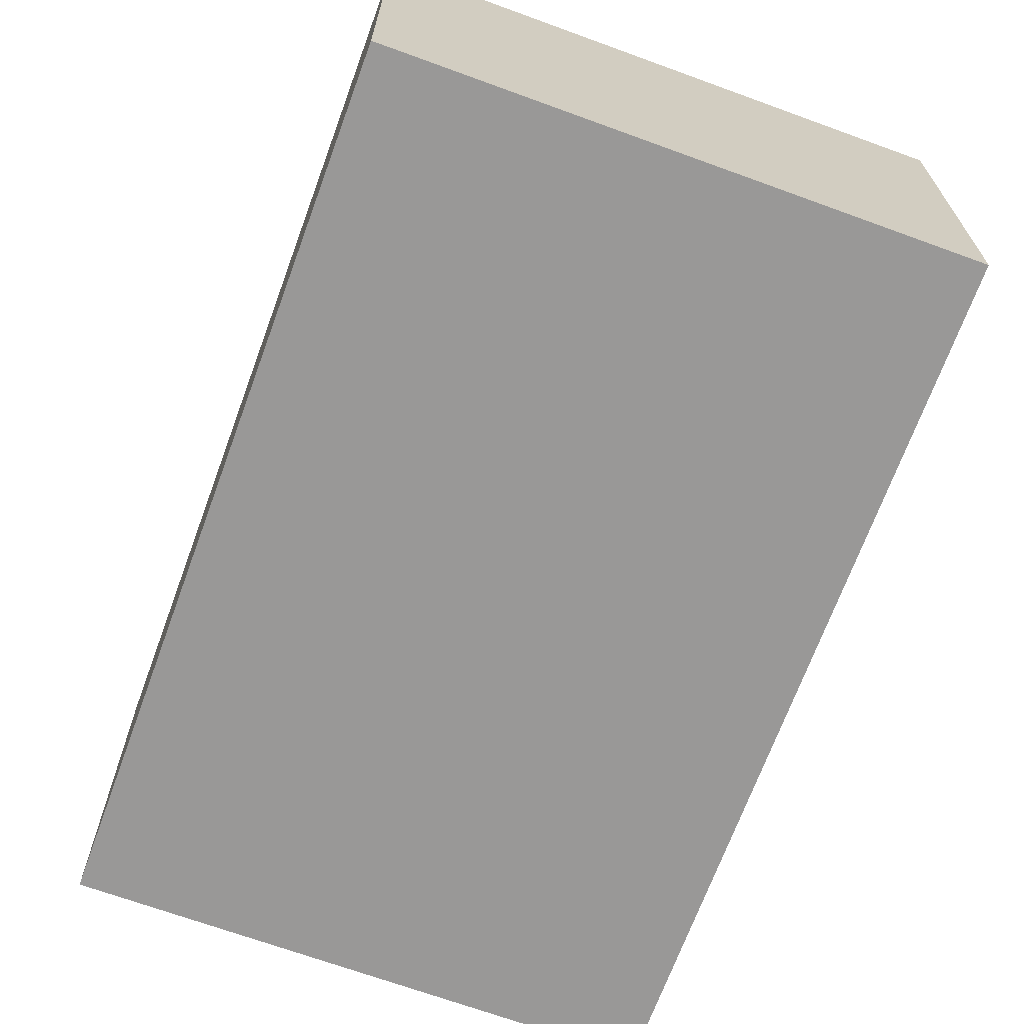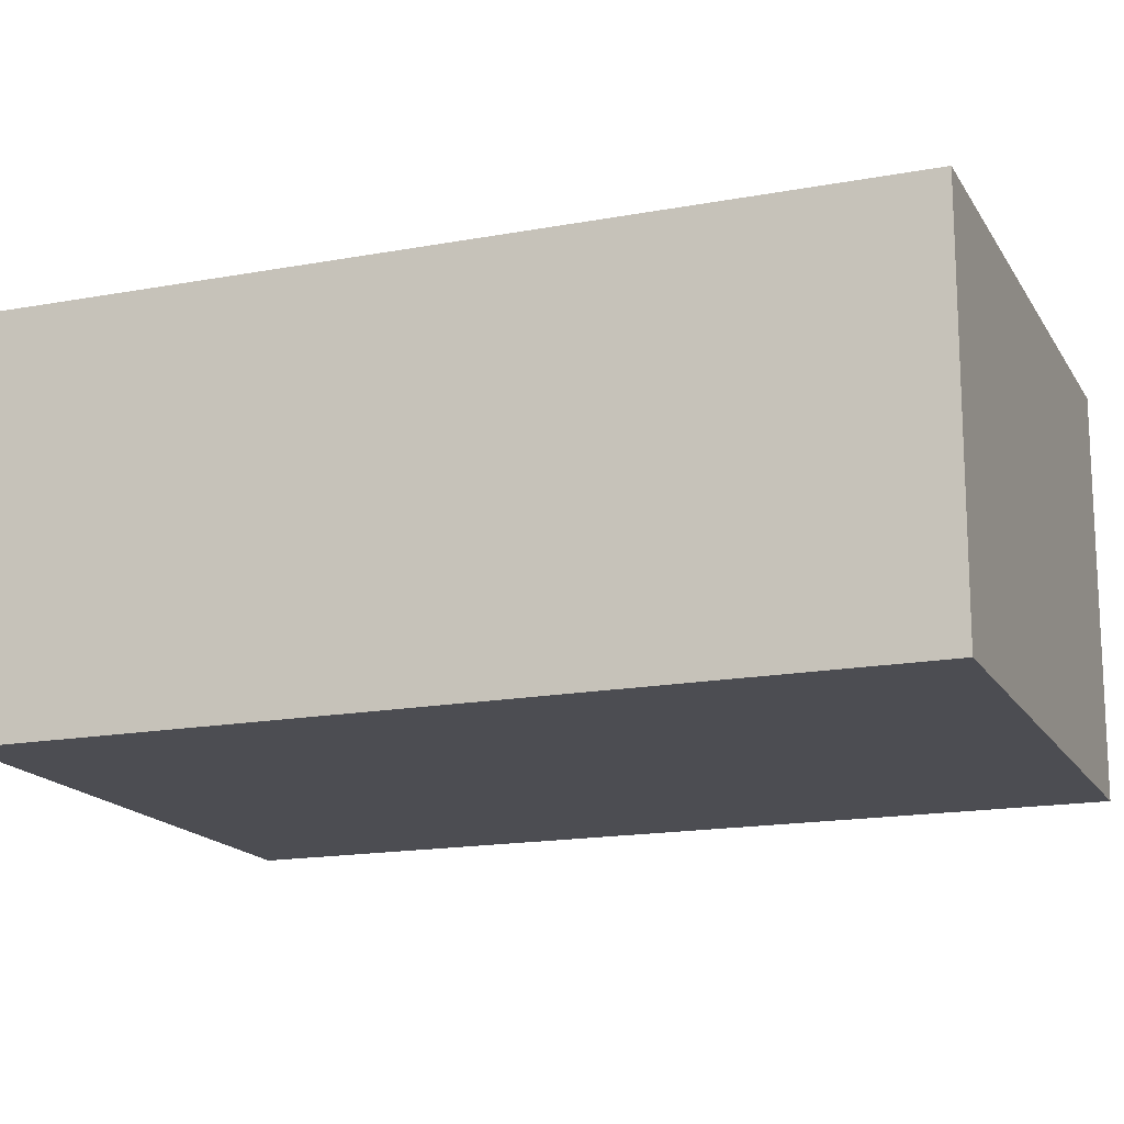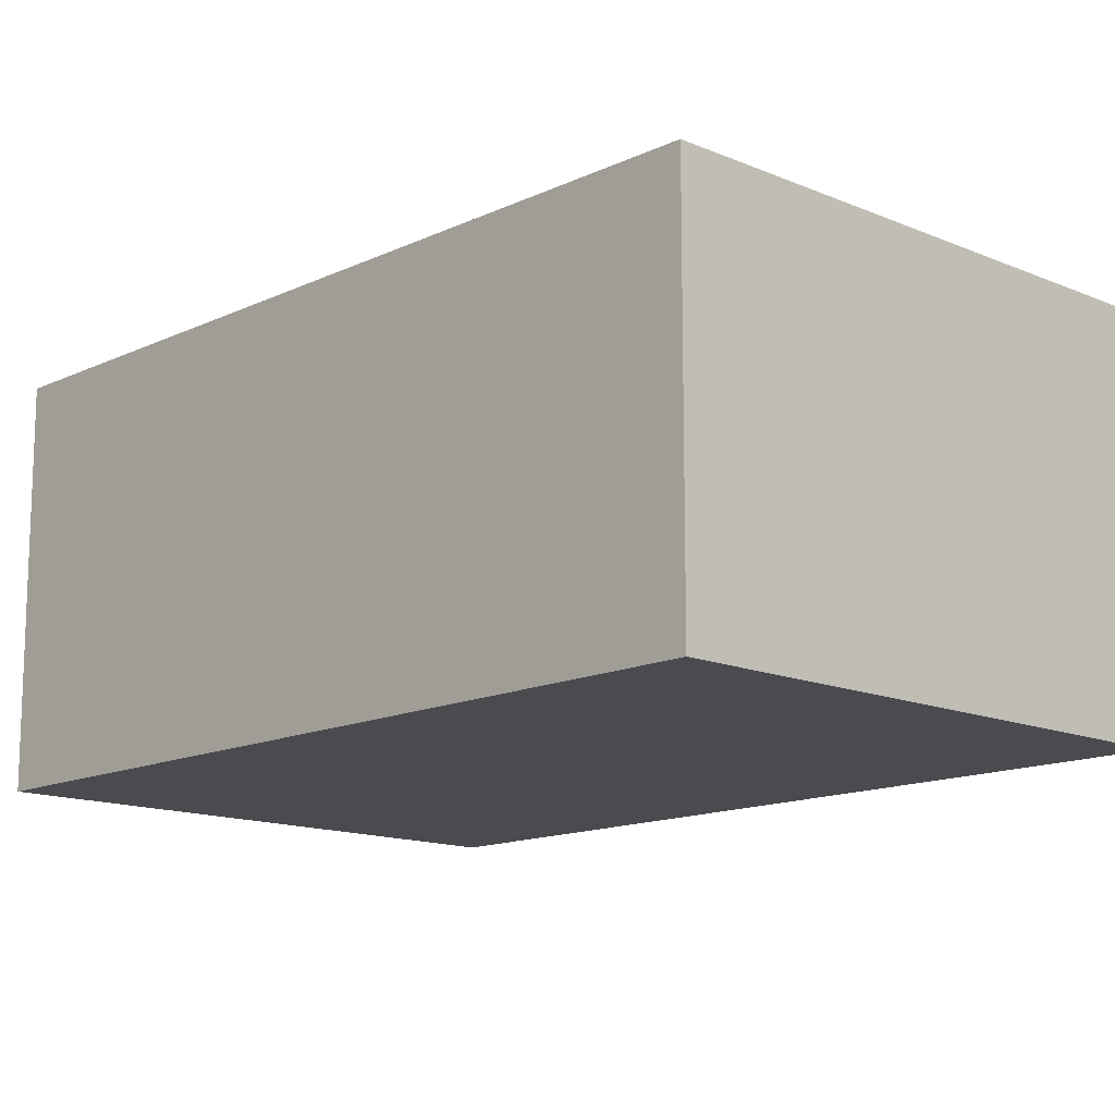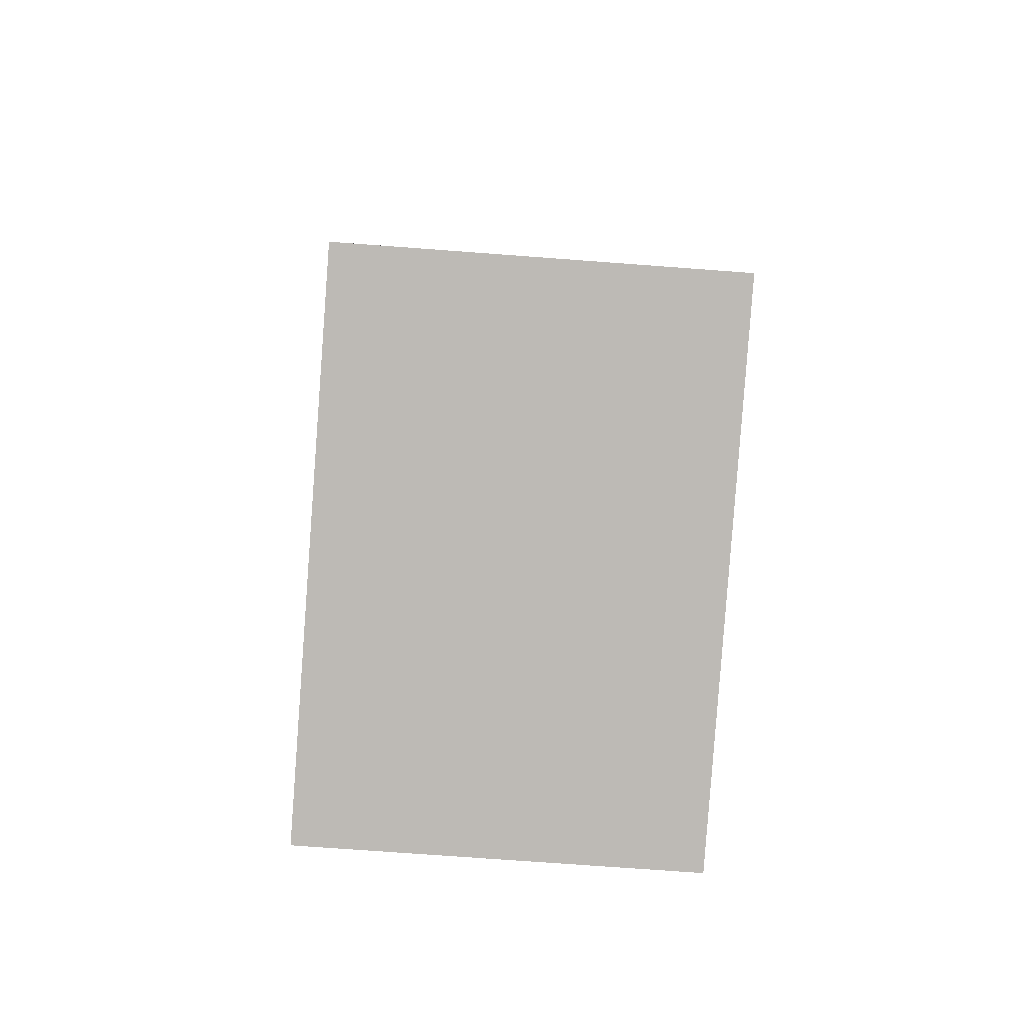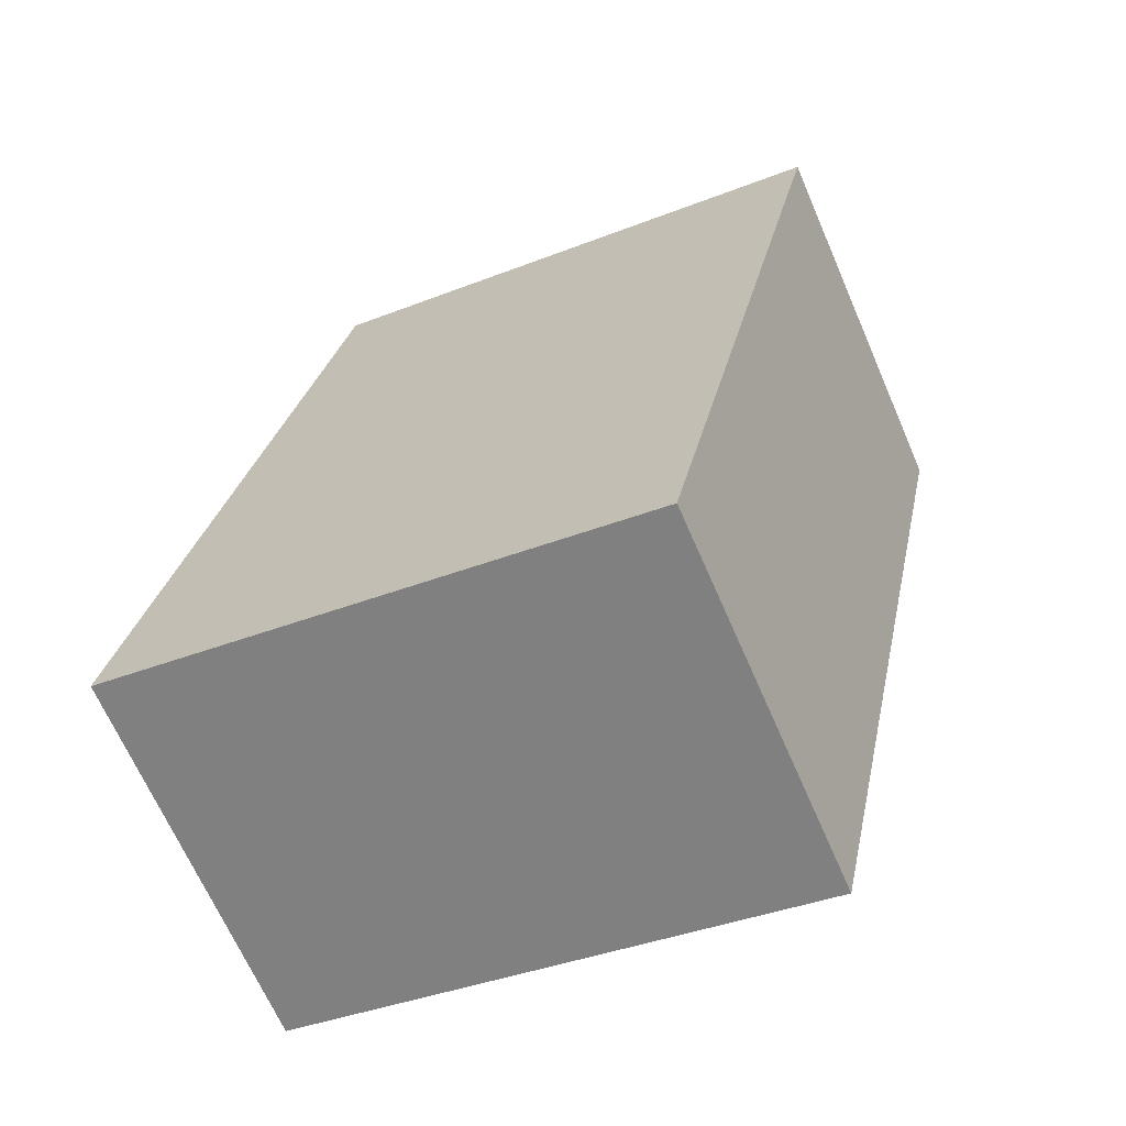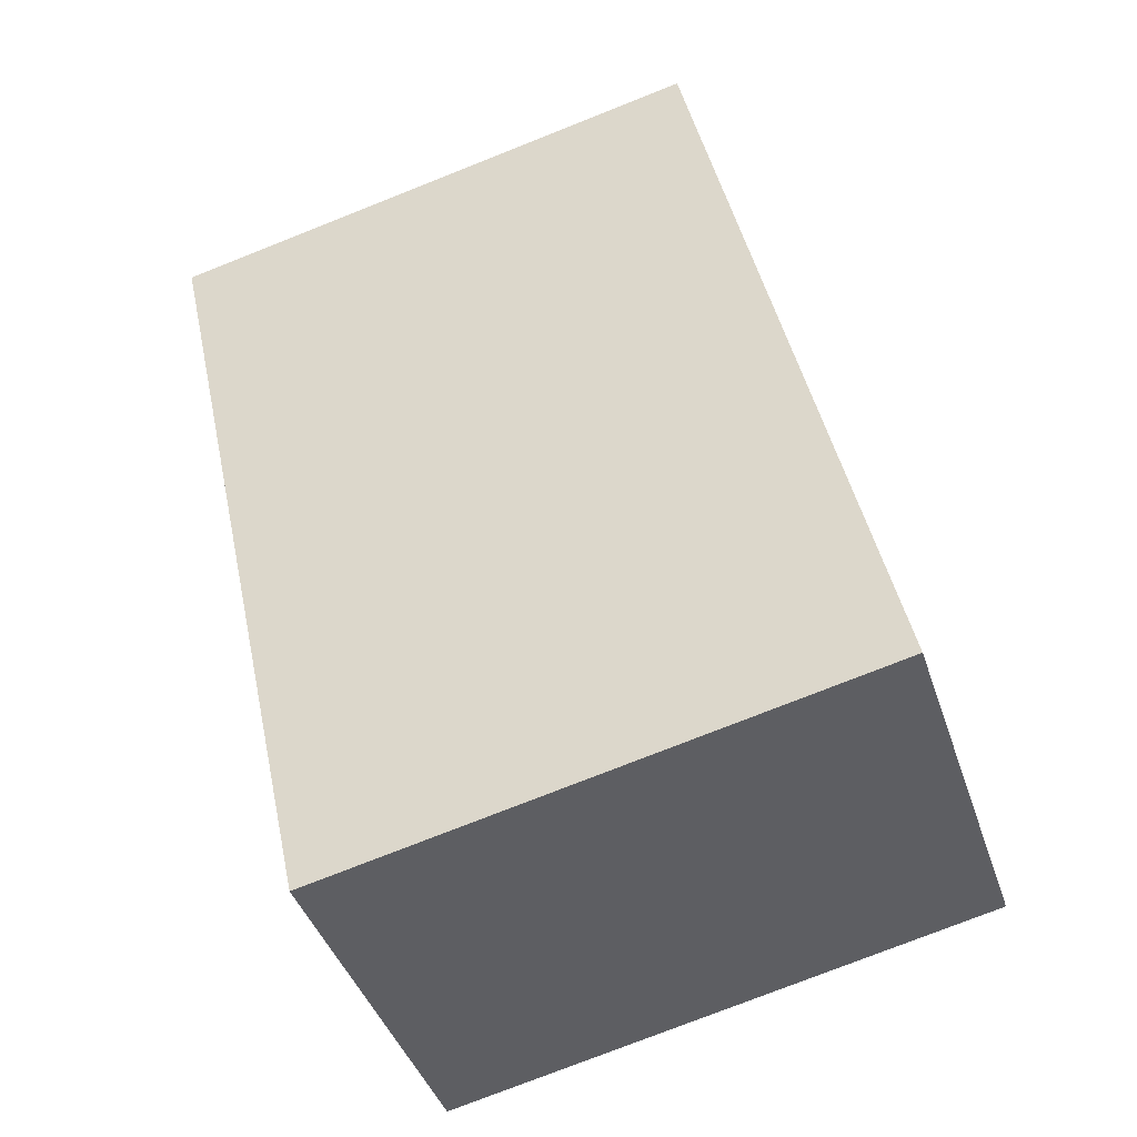
<metadata>
{"format":"obj","ext":"obj","renderer":"f3d","projection":"perspective","resolution":1024,"background":"white","views":[{"elev":-68.7,"azim":172.3,"up":"+Y"},{"elev":-16.4,"azim":-56.7,"up":"+Y"},{"elev":-13.7,"azim":-31.2,"up":"+Y"},{"elev":-71.3,"azim":-94.3,"up":"+Z"},{"elev":-67.3,"azim":23.5,"up":"+Z"},{"elev":-41.7,"azim":-162.3,"up":"+Z"}]}
</metadata>
<code>
v  0 2.72 1.666e-16
v  5.13 2.72 4.99
v  3.847 2.72 -0.846
v  1.282 2.72 5.836
v  3.847 5.18e-17 -0.846
v  0 0 0
v  1.282 -3.574e-16 5.836
v  5.13 -3.055e-16 4.99
g defaultobject
f 1 2 3
f 2 1 4
f 5 1 3
f 1 5 6
f 6 4 1
f 4 6 7
f 7 2 4
f 2 7 8
f 8 3 2
f 3 8 5
f 8 6 5
f 6 8 7

</code>
